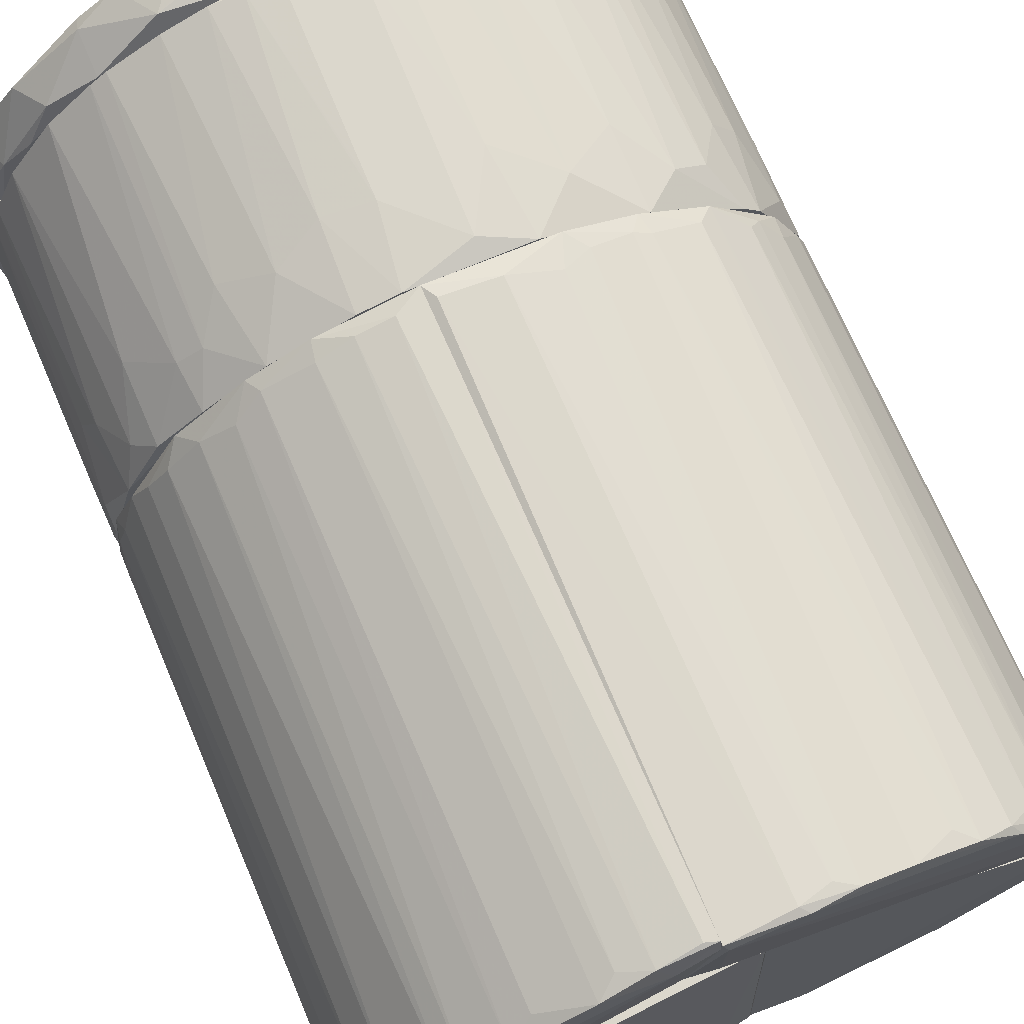
<metadata>
{"format":"obj","ext":"obj","renderer":"f3d","projection":"perspective","resolution":1024,"background":"white","views":[{"elev":73.1,"azim":156.5,"up":"+Y"}]}
</metadata>
<code>
v -0.03564 -0.03356 0.02974
v 0.006912 0.04751 0.01536
v -0.04311 -0.02322 0.003848
v -0.03908 0.02853 0.01363
v 0.03336 0.03543 0.02226
v 0.042 0.0245 0.01881
v -0.01033 -0.04736 0.01536
v -0.01033 0.04693 0.01536
v 0.01957 -0.04565 -0.06457
v -0.02011 -0.04449 0.05849
v 0.03969 -0.02839 0.01248
v 0.04717 -0.009998 0.01536
v -0.04598 -0.01631 0.01824
v -0.01321 0.04636 0.01536
v -0.04829 -0.0002184 0.01536
v -0.04829 0.006686 0.01132
v -0.04829 0.009562 -0.06745
v 0.04775 0.008987 0.01306
v 0.04775 -0.0002184 -0.06745
v 0.04775 -0.0002184 0.01536
v 0.04775 0.01243 -0.06745
v -0.009187 0.04808 -0.06572
v -0.009187 0.04866 0.06539
v 0.0328 0.03543 0.01536
v -0.006883 -0.0002184 -0.064
v -0.006883 -0.0002184 0.01536
v -0.006883 -0.0491 -0.06745
v -0.006883 -0.04795 0.01536
v 0.0443 -0.02034 0.05849
v 0.02704 -0.04162 0.05964
v 0.03969 -0.02839 0.01938
v 0.004618 0.04866 -0.06688
v 0.004618 0.04866 -0.06745
v 0.004618 0.04751 0.01536
v 0.004618 -0.0002136 -0.064
v 0.004618 -0.0002136 0.01536
v 0.004618 0.04636 -0.06745
v -0.01264 -0.04795 -0.06745
v 0.01842 0.04463 0.01536
v 0.04832 -0.002517 0.01766
v 0.04832 0.004954 0.02399
v 0.04832 0.003224 0.05849
v 0.04832 -0.004815 0.05331
v 0.01382 0.04636 0.05849
v -0.03851 -0.03011 0.05849
v 0.04602 -0.01919 0.06022
v 0.02877 0.03946 0.05849
v 0.02877 0.04061 0.06481
v -0.01839 -0.04622 0.06022
v 0.04257 0.02508 -0.0663
v 0.04257 -0.0238 0.0119
v -0.004583 0.04866 -0.06688
v -0.004583 0.04808 0.01248
v -0.006887 -0.04679 -0.06745
v -0.006887 -0.04794 0.01478
v -0.006887 -0.0491 -0.06688
v -0.006887 -0.0002184 -0.064
v -0.006887 -0.0002184 0.01536
v -0.01781 0.04406 0.06712
v -0.04541 -0.02035 0.06596
v -0.04541 -0.006553 0.06654
v -0.003424 0.04809 0.01824
v 0.03912 0.02852 0.01594
v 0.03912 0.02911 0.02744
v -0.03793 -0.03242 0.06539
v 0.004614 0.04809 0.05849
v 0.0466 0.01416 0.01248
v -0.04771 -0.006553 0.05849
v -0.04771 -0.01056 0.02858
v 0.00347 -0.04852 0.01306
v -0.03621 0.03313 -0.06515
v 0.02992 0.03831 0.02169
v 0.02992 0.03831 0.05849
v -0.03218 0.03716 -0.06688
v -0.04541 -0.01805 0.01132
v -0.04541 -0.0169 0.01536
v -0.04541 -0.0192 -0.06572
v -0.04311 -0.02495 0.06539
v 0.04659 0.01416 0.02744
v 0.04659 -0.01459 0.05849
v -0.03046 0.03946 0.06481
v -0.03046 0.03716 0.06712
v 0.03567 0.03486 0.05964
v -0.04139 0.02566 -0.06803
v -0.04139 0.02566 0.05791
v 0.04315 0.02394 0.05964
v 0.04545 -0.01977 -0.06745
v 0.04545 0.01934 -0.06515
v -0.01896 0.04521 -0.06745
v 0.03739 -0.03127 0.01881
v -0.007458 -0.0491 -0.06688
v 0.04142 -0.02725 -0.06515
v 0.001739 -0.04853 0.01536
v 0.02647 -0.04104 0.01248
v -0.02069 0.04406 0.05849
v -0.02069 0.04521 0.06022
v -0.02069 -0.04507 -0.06688
v -0.04311 0.02451 0.06022
v -0.04828 -0.006553 0.06654
v -0.01149 0.04693 0.01075
v 0.01841 -0.04506 0.05849
v -0.04656 -0.0002184 -0.06745
v -0.03161 -0.03817 0.05964
v -0.03161 -0.03874 0.06481
v 0.02302 0.04349 0.06654
v 0.0121 0.04751 -0.06688
v 0.042 -0.02666 0.06079
v -0.0155 -0.04622 0.01766
v -0.0155 -0.04622 0.05849
v 0.01843 -0.04507 0.05849
v 0.001172 -0.0468 0.06712
v 0.03855 0.03141 0.06539
v 0.00921 0.04751 0.05791
v 0.01612 0.04636 -0.06515
v 0.04602 0.01646 0.06654
v 0.006921 -0.0491 -0.06745
v -0.04023 -0.02725 0.01536
v 0.0443 0.01991 0.01421
v 0.0443 0.01933 0.01536
v 0.0443 -0.02035 0.01306
v 0.0443 -0.01632 -0.06803
v -0.03276 -0.03645 0.01248
v -0.002858 -0.04909 0.06654
v 0.0167 -0.0468 -0.06688
v -0.0005544 -0.04968 -0.06745
v -0.009174 0.04751 0.02858
v -0.009174 0.04751 0.05849
v -0.009174 -0.04795 0.02801
v -0.03851 -0.03012 0.01305
v -0.03851 -0.03127 -0.06745
v -0.04368 -0.02206 0.02744
v -0.04368 -0.02149 0.01708
v 0.01095 -0.04795 0.06654
v -0.01954 0.04521 0.06654
v -0.01206 0.04751 -0.06745
v 0.03912 0.02911 0.01248
v 0.005772 0.04924 0.06481
v 0.005772 0.04924 0.06309
v -0.02126 -0.04392 0.01478
v 0.01611 -0.04564 0.01536
v -0.03621 0.03255 0.05619
v 0.02992 -0.0399 -0.06573
v -0.005152 -0.04852 0.01306
v 0.007494 -0.04795 -0.06803
v 0.0374 -0.03299 -0.06688
v 0.0374 -0.03069 0.01536
v -0.03966 0.02911 -0.06745
v -0.02758 -0.04047 0.02169
v -0.02758 -0.04047 0.05849
v 0.002323 -0.04968 -0.06629
v -0.02701 -0.04162 -0.06745
v -0.02701 -0.04047 0.01536
v 0.04487 0.01646 0.05849
v 0.04487 0.02106 0.06654
v 0.009798 0.04751 0.05849
v 0.04142 -0.02494 0.01536
v 0.04142 -0.02609 0.05849
v 0.019 0.04463 0.01248
v 0.019 0.04521 -0.06745
v -0.04656 0.01472 0.02801
v -0.04656 -0.01344 0.01536
v -0.03161 0.03716 0.05849
v -0.04886 -0.0002184 -0.06745
v 1.52e-05 -0.0002136 -0.06458
v -0.04484 -0.0192 0.05849
v -0.04484 0.01244 0.06712
v 0.02244 -0.04334 0.04814
v 0.04717 0.01071 0.01536
v 0.04717 0.006686 -0.06803
v -0.04081 -0.02839 -0.06688
v 0.01382 0.04636 0.01306
v -0.02125 -0.04392 0.01536
v -0.02586 -0.04162 0.05849
v 0.004042 0.04751 -0.06803
v -0.01321 0.04751 0.05964
v 0.04775 -0.009988 0.05331
v 0.04775 -0.01287 -0.06515
v 0.04775 0.006677 0.06712
v 0.04775 -0.0002184 0.01536
v 0.04775 -0.005969 0.01536
v 0.04775 -0.009422 0.01248
v 0.04775 0.008974 0.01824
v 0.04775 -0.009411 0.01881
v 0.04775 0.006098 0.01536
v 0.0005928 -0.001368 0.06539
v 0.0005928 0.04636 0.06654
v 0.0005928 -0.04968 0.06539
v 0.0005928 -0.04968 0.06252
v 0.0005928 -0.04968 0.06539
v 0.0005928 0.04866 0.06654
v 0.0005928 -0.006545 0.06481
v 0.0005928 -0.006545 0.05849
v 0.0005928 -0.006553 0.06481
v 0.0005928 -0.006553 0.05849
v 0.0005928 -0.04852 0.05849
v 0.0005928 0.04809 0.05849
v 0.0005928 0.04809 0.05849
v 0.0005928 0.01646 0.06481
v 0.0005928 0.01646 0.05849
v 0.0005928 0.04866 0.06654
v 0.0005928 -0.04564 0.06654
v 0.0005928 0.007823 0.06539
v 0.0005928 -0.04852 0.05849
v 0.03049 -0.03932 -0.06745
v 0.03049 -0.0376 0.06712
v -0.04656 -0.0146 0.01306
v 0.01324 -0.0468 0.05849
v -0.004578 -0.04853 0.05676
v -0.004578 0.04809 0.05849
v 0.03797 -0.03069 0.01132
v 0.02015 -0.0445 0.01248
v -0.03909 0.02911 0.02744
v 0.04027 -0.02782 -0.06803
v 0.042 0.0245 0.01305
v -0.04023 0.0268 0.01536
v -0.04023 -0.02724 0.01536
v -0.04023 -0.02781 0.01824
v -0.02759 0.04061 -0.06745
v -0.03045 -0.03817 0.05849
v -0.03045 0.03773 0.02054
v 0.008646 0.04751 0.01306
v 0.03855 -0.03011 0.05849
v 0.03855 -0.03185 0.06424
v 0.03855 0.01531 0.06654
v 0.004038 -0.04853 0.05849
v -0.01378 0.04635 0.05849
v -0.04829 -0.002517 0.01536
v -0.04829 -0.005959 0.05849
v -0.04829 -0.006536 0.01996
v -0.04829 0.006676 0.01881
v -0.04829 0.005531 0.05849
v -0.01436 -0.04507 -0.06803
v -0.006886 -0.04909 0.05964
v -0.02298 0.04233 0.01536
v 0.03682 0.0314 0.01536
v 0.03682 0.03313 -0.06745
v -0.01034 -0.04737 0.01536
v -0.03276 -0.03586 0.01536
v -0.03276 0.03543 0.01536
v 0.04832 -0.00597 0.0119
v 0.04832 -0.0002184 -0.06745
v 0.04832 -0.0002184 0.01421
v 0.04832 -0.009998 -0.06745
v -0.04368 0.02335 0.06596
v 0.04602 0.0153 0.05849
v 0.04602 -0.01574 0.01881
v 0.02014 0.04405 0.05849
v -0.04196 0.02566 -0.06745
v -0.04196 0.0245 0.0119
v -0.04196 -0.02494 0.05849
v -0.01551 0.04578 0.01248
v -0.03333 -0.03586 0.02226
v -0.03333 0.03543 0.05849
v 0.03912 0.02911 0.05849
v 0.0466 0.00783 0.06712
v 0.0466 0.01645 0.06654
v 0.00577 -0.04852 0.05849
v -0.03391 -0.03472 -0.06803
v -0.04714 -0.0146 -0.06688
v -0.04714 -0.01287 0.01075
v -0.04714 0.01243 0.0142
v -0.002286 0.04924 0.05964
v 0.02761 0.04003 0.05849
v -0.03736 0.03084 0.01248
v -0.04253 0.02393 0.02744
v 0.006348 0.04866 -0.06629
v -0.02816 -0.0399 0.01306
v 0.01382 -0.04795 0.06079
v -0.03333 0.03543 -0.06803
v 0.02647 -0.04104 0.01766
v -0.02586 -0.04162 0.02974
v -0.02586 0.04118 0.05849
v -0.04656 -0.01805 0.06136
v -0.03908 -0.03012 0.05906
v -0.03908 -0.02897 0.06712
v 0.04545 0.01645 0.05849
v 0.04545 -0.02034 0.06539
v -0.04886 -0.0002184 -0.04386
v -0.04886 -0.005974 -0.06745
v -0.04886 -0.009423 0.06539
v -0.04886 -0.00885 0.06022
v -0.03506 0.0337 0.02111
v 0.02474 -0.04162 0.01536
v 0.0144 0.04694 0.06654
v -0.04484 -0.01919 0.05791
v -0.002854 -0.04968 -0.06572
v -0.002854 -0.04795 -0.06803
v -0.04253 0.02279 0.01536
v -0.04253 0.01991 -0.06803
v 0.008066 -0.04795 0.01938
v 0.01037 0.04579 -0.06803
v -0.0454 0.0176 0.05734
v -0.0454 0.0176 0.01881
v -0.02528 -0.0422 0.06654
v 0.03452 0.03428 -0.06803
v 0.03452 0.03428 0.01248
v 0.03452 0.03543 -0.06629
v 0.02935 0.03946 -0.06745
v 0.04832 -0.0002184 0.01478
v 0.04832 0.005538 0.009603
v -0.04599 -0.006539 0.06654
v -0.04599 0.01589 0.05849
v -0.01895 0.04463 0.05676
v 0.01267 -0.04795 -0.06745
v 0.02532 -0.04277 -0.06745
v -0.03679 0.03256 0.06654
v -0.03679 0.03371 0.06309
v -0.04196 -0.02494 0.01363
v 0.02417 0.04176 0.01536
v -0.04541 0.01589 0.06712
v -0.03793 0.02968 0.01536
v -0.03046 0.03773 0.01306
v -0.04771 -0.0002184 -0.06803
v -0.01148 -0.04736 0.05849
v 0.03107 -0.03702 0.01536
v 0.03107 -0.03759 0.01881
v 0.02072 -0.04564 0.06022
v 0.04084 0.02221 0.06712
v -0.04714 -0.01229 0.05849
v -0.04714 0.01185 0.01536
v -0.04714 0.01185 0.05849
v -0.01723 -0.04565 0.01306
v -0.04944 -0.005387 0.06252
v -0.04944 -0.005387 0.06481
v -0.04944 0.004384 -0.06285
v -0.04944 0.00036 -0.06054
v -0.04944 0.005534 0.06309
v 0.005191 0.04809 0.02686
v 0.005191 0.04809 0.02917
v 0.03509 -0.03414 0.05849
v 0.04142 -0.02666 0.06654
v -0.04541 0.01761 0.01363
v -0.01149 -0.04737 0.01306
v -0.01149 -0.04852 0.06539
v 0.04314 -0.02437 -0.06515
v 0.003465 0.04808 0.01306
v 0.01555 -0.04622 0.01305
v 0.02819 0.03888 0.06712
v -0.04886 0.004961 0.05906
v -0.04886 0.005534 0.06654
v 0.01266 0.04636 0.01536
v -0.005155 -0.04853 0.01938
v 0.04948 0.004955 0.06539
v 0.04948 -0.00425 0.06539
v 0.04948 0.0003456 0.06022
v 0.03222 -0.03817 0.06539
v -0.02471 -0.0422 0.0142
v 0.04717 0.01128 0.05849
v -0.005737 0.04808 -0.06803
v 0.01152 -0.04737 0.02744
v 0.0121 0.04693 0.02801
v 0.01957 0.04579 0.06022
v 0.02705 0.04003 0.01536
v -0.02356 0.04233 0.01248
v 0.01899 0.04463 0.02456
v 0.01899 -0.04506 0.02801
v 0.03107 -0.03759 0.01305
v -0.04598 0.01761 -0.06688
v -0.03103 -0.03875 -0.06745
v 0.02877 -0.03931 0.05849
v -0.04829 -0.007122 0.0119
v -0.04829 -0.0002184 -0.06803
v -0.04829 -0.0002184 0.01536
v -0.04829 -0.009998 -0.06745
v -0.006304 -0.0002184 -0.06458
v -0.04426 -0.01977 -0.06803
v -0.0247 0.04118 0.01536
v -0.0247 0.04176 0.02744
v -0.02528 0.0429 0.06366
v 0.0466 0.01704 0.06022
v -0.04771 -0.006539 0.05849
v -0.04771 0.01416 0.06539
v 0.03624 0.03255 0.05849
v 0.04832 -0.006549 0.05849
v 0.04832 -0.0123 0.06022
v 0.04832 -0.01172 0.06539
v 0.0259 0.04176 -0.06515
v 0.0259 0.04118 0.01306
v -0.04368 -0.02438 0.06079
v -0.04713 0.01589 0.06079
v -0.01723 0.0452 0.02226
v 0.04487 -0.01919 0.02744
v 0.04487 -0.01919 0.05849
v 0.04487 0.01875 0.02514
v -0.02471 0.04233 -0.06515
v -0.02471 -0.04335 0.06539
v 0.03509 -0.03414 0.05619
v 0.0489 -0.007698 -0.0663
v 0.0489 -0.0002184 -0.06745
v 0.0489 -0.0002184 -0.06457
v 0.0489 0.00726 -0.06688
v 0.001745 -0.04852 0.01536
v -0.03794 0.03083 0.05849
v 0.0466 -0.01402 0.01306
v 0.01152 -0.04737 0.01248
v 0.02589 0.04118 0.02744
v -0.02126 0.04349 0.01305
v 0.02992 0.0383 0.01132
v 0.04257 0.02335 0.05849
v 0.04257 -0.02379 0.01881
v 0.01727 -0.0468 0.06539
v 0.04717 0.01588 0.06022
v 0.04717 -0.01172 0.06712
f 80 383 382
f 140 227 119
f 253 109 73
f 119 227 367
f 109 253 319
f 227 140 238
f 73 109 360
f 140 119 156
f 253 73 127
f 119 367 309
f 73 360 245
f 319 253 321
f 238 140 7
f 360 109 225
f 109 319 45
f 245 360 157
f 127 73 44
f 309 367 8
f 367 227 311
f 321 253 85
f 245 157 42
f 7 140 93
f 109 45 149
f 360 225 101
f 73 245 399
f 309 8 341
f 119 309 24
f 319 321 231
f 311 227 320
f 93 225 208
f 238 7 172
f 316 360 270
f 227 238 161
f 367 311 220
f 360 316 387
f 329 328 66
f 127 44 66
f 66 328 62
f 73 399 373
f 399 64 373
f 387 316 90
f 253 127 272
f 220 253 272
f 42 157 80
f 156 119 180
f 246 156 180
f 44 73 247
f 8 367 381
f 231 227 228
f 319 231 228
f 217 238 252
f 227 231 230
f 231 321 230
f 320 227 230
f 309 341 355
f 44 247 355
f 319 228 69
f 309 355 396
f 355 247 396
f 156 246 400
f 321 85 292
f 64 399 6
f 85 212 265
f 293 292 265
f 292 85 265
f 140 270 356
f 350 140 356
f 73 373 5
f 373 64 5
f 140 156 315
f 270 140 315
f 316 270 315
f 156 90 315
f 90 316 315
f 399 245 384
f 119 6 384
f 6 399 384
f 367 220 368
f 272 303 368
f 220 272 368
f 381 367 368
f 303 381 368
f 176 80 183
f 80 246 183
f 180 40 183
f 246 180 183
f 109 149 10
f 149 271 10
f 271 172 10
f 45 319 250
f 319 285 250
f 217 45 250
f 172 7 108
f 7 128 108
f 109 10 108
f 10 172 108
f 161 132 13
f 285 319 13
f 69 161 13
f 319 69 13
f 220 311 282
f 253 220 282
f 311 212 282
f 360 101 167
f 270 360 167
f 356 270 167
f 101 356 167
f 44 355 351
f 355 341 351
f 101 225 207
f 225 350 207
f 356 101 207
f 350 356 207
f 80 157 383
f 7 93 342
f 93 208 342
f 128 7 342
f 208 128 342
f 127 66 209
f 66 62 209
f 40 42 43
f 80 176 43
f 42 80 43
f 176 183 43
f 183 40 43
f 85 253 141
f 212 85 141
f 253 282 141
f 282 212 141
f 245 42 348
f 348 182 79
f 182 119 79
f 119 384 79
f 384 245 79
f 245 348 79
f 132 217 131
f 250 285 131
f 217 250 131
f 13 132 131
f 285 13 131
f 341 8 2
f 8 62 2
f 62 328 2
f 328 351 2
f 351 341 2
f 271 149 148
f 238 172 148
f 172 271 148
f 252 238 148
f 252 148 219
f 149 45 219
f 148 149 219
f 42 40 41
f 348 42 41
f 182 348 41
f 62 8 126
f 8 381 126
f 127 209 126
f 209 62 126
f 119 24 63
f 6 119 63
f 64 6 63
f 24 5 63
f 5 64 63
f 93 140 290
f 225 93 290
f 140 350 290
f 350 225 290
f 293 320 160
f 230 321 160
f 320 230 160
f 292 293 160
f 321 292 160
f 320 293 215
f 311 320 215
f 212 311 215
f 293 265 215
f 265 212 215
f 227 161 229
f 228 227 229
f 161 69 229
f 69 228 229
f 119 182 184
f 180 119 184
f 40 180 184
f 41 40 184
f 182 41 184
f 225 109 314
f 208 225 314
f 128 208 314
f 108 128 314
f 109 108 314
f 161 238 216
f 132 161 216
f 238 217 216
f 217 132 216
f 24 309 72
f 309 396 72
f 5 24 72
f 73 5 72
f 45 217 1
f 217 252 1
f 252 219 1
f 219 45 1
f 247 73 263
f 396 247 263
f 73 72 263
f 72 396 263
f 272 127 226
f 303 272 226
f 381 303 226
f 127 126 226
f 126 381 226
f 328 329 113
f 329 66 113
f 66 44 113
f 351 328 113
f 44 351 113
f 157 360 222
f 360 387 222
f 387 90 222
f 222 90 31
f 90 156 31
f 156 400 31
f 400 157 31
f 157 222 31
f 246 80 382
f 400 246 382
f 157 400 382
f 383 157 382
f 129 117 308
f 58 56 57
f 362 58 57
f 91 56 55
f 56 58 55
f 76 58 363
f 58 362 363
f 58 76 152
f 76 363 361
f 129 130 122
f 130 359 122
f 130 129 170
f 55 58 237
f 58 152 237
f 56 91 38
f 322 97 38
f 76 361 206
f 259 170 77
f 170 3 77
f 362 232 366
f 130 170 366
f 170 259 366
f 97 347 151
f 38 97 151
f 232 38 151
f 363 362 278
f 361 363 278
f 362 279 278
f 279 361 278
f 57 56 54
f 56 38 54
f 38 232 54
f 91 55 333
f 55 237 333
f 237 322 333
f 38 91 333
f 322 38 333
f 76 206 75
f 206 259 75
f 77 3 75
f 259 77 75
f 152 76 117
f 129 122 117
f 122 152 117
f 279 362 364
f 361 279 364
f 362 366 364
f 366 259 364
f 152 122 267
f 122 359 267
f 347 152 267
f 359 151 267
f 151 347 267
f 206 361 260
f 259 206 260
f 361 364 260
f 364 259 260
f 359 130 258
f 130 366 258
f 366 232 258
f 151 359 258
f 232 151 258
f 362 57 313
f 232 362 313
f 57 54 313
f 54 232 313
f 97 322 139
f 152 347 139
f 347 97 139
f 237 152 139
f 322 237 139
f 170 129 308
f 3 170 308
f 76 75 308
f 75 3 308
f 117 76 308
f 150 392 286
f 242 390 25
f 242 25 26
f 283 26 28
f 26 25 28
f 28 25 27
f 26 283 146
f 25 390 241
f 26 146 12
f 146 120 12
f 125 27 287
f 146 283 357
f 283 28 392
f 27 25 365
f 25 241 365
f 287 27 365
f 241 287 365
f 120 146 11
f 145 204 213
f 87 145 213
f 204 305 213
f 87 120 335
f 390 242 388
f 241 390 388
f 243 241 388
f 242 26 179
f 12 242 179
f 26 12 179
f 357 283 94
f 283 211 94
f 211 305 94
f 28 27 143
f 392 28 143
f 120 87 394
f 12 120 394
f 181 12 394
f 87 243 177
f 243 388 177
f 388 181 177
f 394 87 177
f 181 394 177
f 146 357 210
f 357 145 210
f 11 146 210
f 145 11 210
f 241 243 121
f 243 87 121
f 287 241 121
f 87 213 121
f 213 287 121
f 242 12 240
f 12 181 240
f 388 242 240
f 181 388 240
f 395 392 70
f 116 395 70
f 204 145 142
f 145 357 142
f 305 204 142
f 357 94 142
f 94 305 142
f 395 124 337
f 283 392 337
f 392 395 337
f 211 283 337
f 124 211 337
f 124 395 304
f 395 116 304
f 305 124 304
f 305 304 144
f 125 287 144
f 116 125 144
f 287 213 144
f 213 305 144
f 304 116 144
f 125 116 150
f 70 392 150
f 116 70 150
f 120 11 51
f 335 120 51
f 335 51 92
f 145 87 92
f 11 145 92
f 87 335 92
f 51 11 92
f 211 124 9
f 305 211 9
f 124 305 9
f 27 125 286
f 143 27 286
f 392 143 286
f 125 150 286
f 174 269 349
f 35 34 36
f 36 34 15
f 336 34 33
f 34 35 33
f 15 34 234
f 336 33 52
f 33 35 174
f 15 234 239
f 248 358 332
f 358 261 332
f 34 336 53
f 336 52 53
f 358 248 84
f 239 74 71
f 174 35 164
f 239 234 312
f 74 239 312
f 218 74 312
f 15 261 16
f 325 15 16
f 261 325 16
f 248 332 249
f 135 89 251
f 100 135 251
f 89 397 251
f 35 36 102
f 15 163 102
f 36 15 102
f 164 35 102
f 174 164 102
f 163 325 17
f 325 261 17
f 261 358 17
f 358 84 17
f 261 15 288
f 15 239 288
f 239 4 288
f 332 261 288
f 4 249 288
f 249 332 288
f 84 248 147
f 71 74 147
f 249 4 147
f 248 249 147
f 4 239 264
f 239 71 264
f 147 4 264
f 71 147 264
f 312 234 354
f 218 312 354
f 234 397 354
f 234 34 14
f 34 53 14
f 53 100 14
f 397 234 14
f 100 251 14
f 251 397 14
f 163 15 326
f 325 163 326
f 15 325 326
f 218 89 269
f 74 218 269
f 174 84 269
f 147 74 269
f 84 147 269
f 84 174 289
f 102 163 289
f 174 102 289
f 163 17 289
f 17 84 289
f 89 218 385
f 397 89 385
f 218 354 385
f 354 397 385
f 100 53 22
f 53 52 22
f 135 100 22
f 52 135 22
f 52 33 349
f 33 174 349
f 89 135 349
f 135 52 349
f 269 89 349
f 300 391 18
f 169 19 35
f 35 19 36
f 32 35 36
f 36 353 34
f 32 36 34
f 353 36 235
f 21 236 50
f 235 36 168
f 118 235 168
f 169 35 291
f 50 236 136
f 353 235 296
f 136 236 296
f 235 136 296
f 291 32 106
f 159 291 106
f 19 169 389
f 299 19 389
f 169 21 389
f 391 299 389
f 21 391 389
f 171 106 221
f 50 118 88
f 21 50 88
f 118 168 67
f 391 21 67
f 88 118 67
f 21 88 67
f 299 391 300
f 21 169 295
f 236 21 295
f 169 291 295
f 291 159 295
f 159 298 295
f 298 236 295
f 298 159 377
f 378 298 377
f 158 378 377
f 159 158 377
f 236 298 297
f 296 236 297
f 296 297 398
f 378 353 398
f 298 378 398
f 353 296 398
f 297 298 398
f 36 19 20
f 19 299 20
f 168 36 20
f 299 168 20
f 235 118 214
f 118 50 214
f 136 235 214
f 50 136 214
f 35 32 37
f 291 35 37
f 32 291 37
f 106 171 114
f 159 106 114
f 171 158 114
f 158 159 114
f 32 34 266
f 106 32 266
f 34 221 266
f 221 106 266
f 34 353 39
f 353 378 39
f 221 34 39
f 171 221 39
f 158 171 39
f 378 158 39
f 168 299 18
f 67 168 18
f 391 67 18
f 299 300 18
f 60 273 379
f 193 201 194
f 99 193 194
f 194 201 203
f 99 194 68
f 194 203 173
f 68 194 173
f 201 275 123
f 275 294 123
f 294 334 123
f 201 193 61
f 193 99 61
f 275 201 61
f 99 275 61
f 173 203 233
f 49 173 233
f 334 49 233
f 68 173 165
f 173 274 165
f 203 201 187
f 201 123 187
f 123 334 187
f 233 203 187
f 334 233 187
f 334 294 386
f 294 104 386
f 173 49 386
f 49 334 386
f 294 275 65
f 104 294 65
f 275 78 65
f 275 99 60
f 78 275 60
f 99 280 60
f 280 273 60
f 274 173 103
f 386 104 103
f 173 386 103
f 104 65 103
f 65 274 103
f 99 68 281
f 68 165 281
f 165 273 281
f 280 99 281
f 273 280 281
f 165 274 379
f 273 165 379
f 274 65 379
f 65 78 379
f 78 60 379
f 372 380 327
f 191 196 200
f 196 191 192
f 324 323 371
f 192 191 371
f 371 302 162
f 324 371 301
f 371 191 301
f 191 200 185
f 301 191 185
f 185 200 59
f 371 323 339
f 302 371 339
f 301 185 166
f 185 59 166
f 59 310 166
f 307 98 244
f 310 306 244
f 372 310 244
f 306 307 244
f 324 301 340
f 310 372 340
f 166 310 340
f 301 166 340
f 196 192 95
f 192 371 95
f 371 162 95
f 175 196 95
f 59 200 134
f 200 23 134
f 200 196 262
f 196 175 262
f 23 200 262
f 175 23 262
f 306 310 82
f 310 59 82
f 59 134 82
f 82 134 81
f 369 162 81
f 162 307 81
f 307 306 81
f 134 369 81
f 306 82 81
f 162 302 393
f 302 98 393
f 307 162 393
f 98 307 393
f 162 369 96
f 23 175 96
f 95 162 96
f 175 95 96
f 369 134 96
f 134 23 96
f 98 302 380
f 302 339 380
f 244 98 380
f 372 244 380
f 323 324 327
f 339 323 327
f 324 340 327
f 340 372 327
f 380 339 327
f 375 345 344
f 188 189 198
f 188 198 199
f 29 199 276
f 199 29 257
f 205 178 111
f 199 198 256
f 276 199 256
f 188 199 195
f 257 188 195
f 199 257 195
f 198 189 202
f 189 111 202
f 257 29 330
f 331 205 346
f 205 401 346
f 30 330 346
f 178 205 403
f 205 331 403
f 29 276 374
f 276 345 374
f 330 29 107
f 256 178 343
f 189 188 268
f 188 257 268
f 256 198 224
f 198 202 224
f 276 256 402
f 345 276 402
f 256 343 402
f 343 345 402
f 107 29 46
f 111 189 133
f 205 111 133
f 401 205 133
f 189 268 133
f 268 401 133
f 111 178 255
f 178 256 255
f 202 111 255
f 256 224 255
f 224 202 255
f 257 330 110
f 330 30 110
f 268 257 110
f 268 110 317
f 346 401 317
f 30 346 317
f 401 268 317
f 110 30 317
f 376 403 277
f 403 331 277
f 107 46 277
f 331 346 223
f 346 330 223
f 330 107 223
f 277 331 223
f 107 277 223
f 29 374 375
f 374 345 375
f 46 29 375
f 376 277 375
f 277 46 375
f 178 403 344
f 403 376 344
f 343 178 344
f 345 343 344
f 376 375 344
f 47 83 254
f 199 115 198
f 199 198 197
f 199 197 47
f 115 199 153
f 199 47 153
f 137 138 190
f 197 198 190
f 138 197 190
f 138 137 352
f 198 115 318
f 112 86 83
f 112 83 48
f 338 112 48
f 47 352 48
f 105 338 48
f 352 105 48
f 83 47 48
f 86 112 154
f 112 338 154
f 318 115 154
f 338 318 154
f 197 138 155
f 47 197 155
f 138 352 155
f 352 47 155
f 190 198 186
f 338 190 186
f 198 318 186
f 318 338 186
f 137 190 284
f 190 338 284
f 352 137 284
f 338 105 284
f 105 352 284
f 153 86 370
f 115 153 370
f 86 154 370
f 154 115 370
f 86 153 254
f 153 47 254
f 83 86 254

</code>
